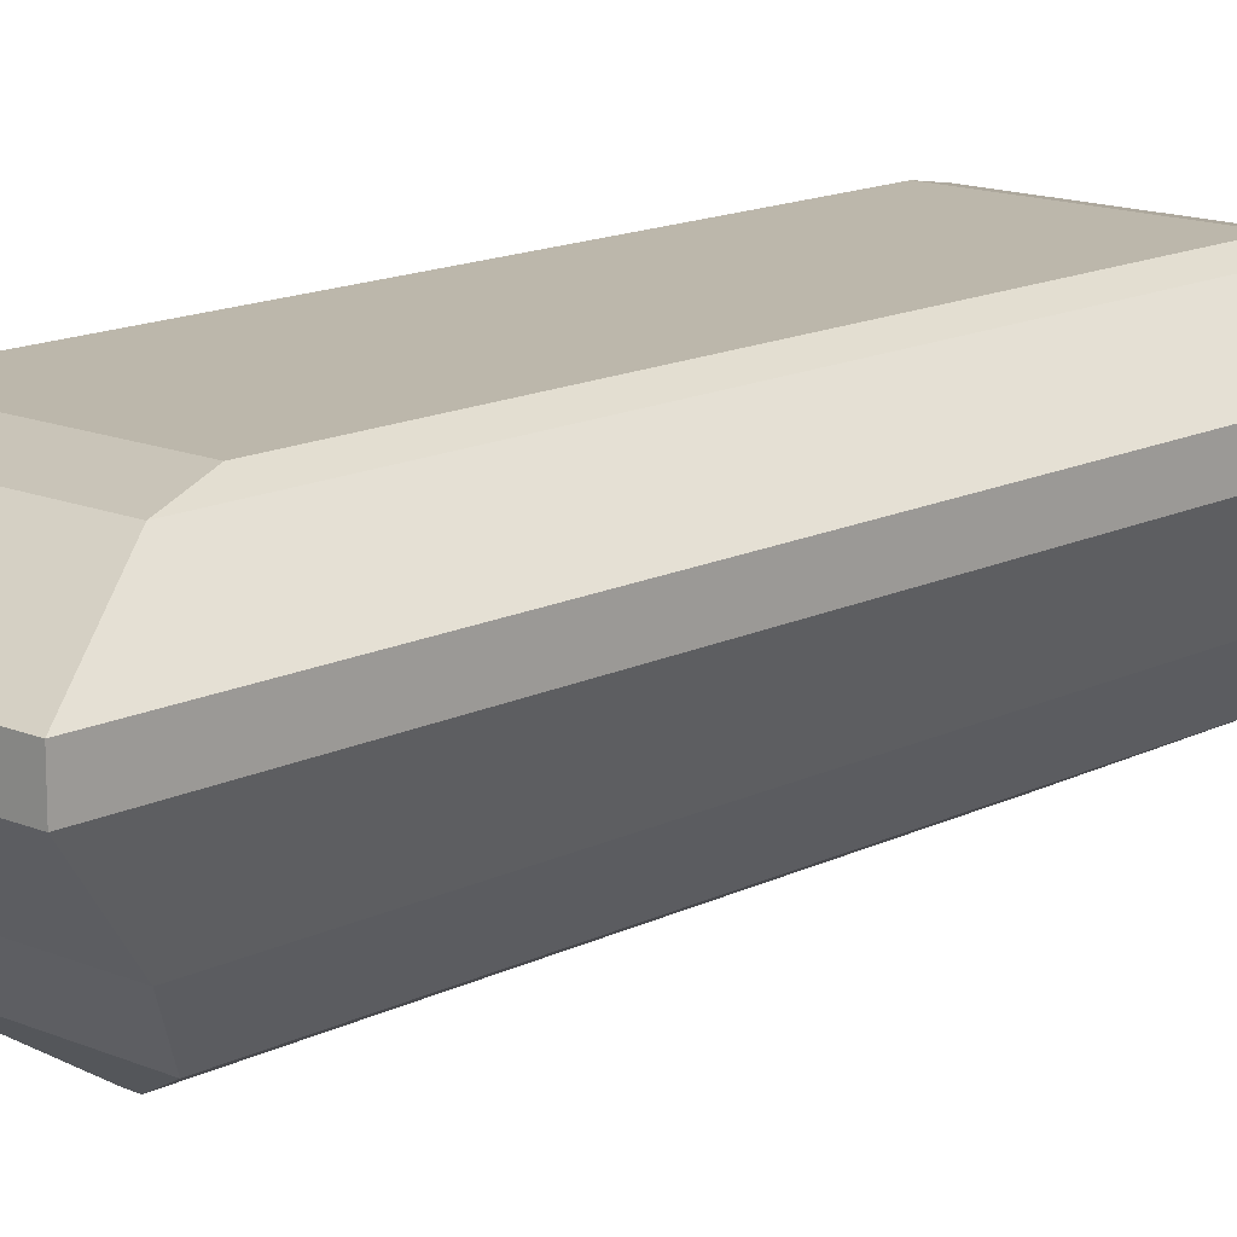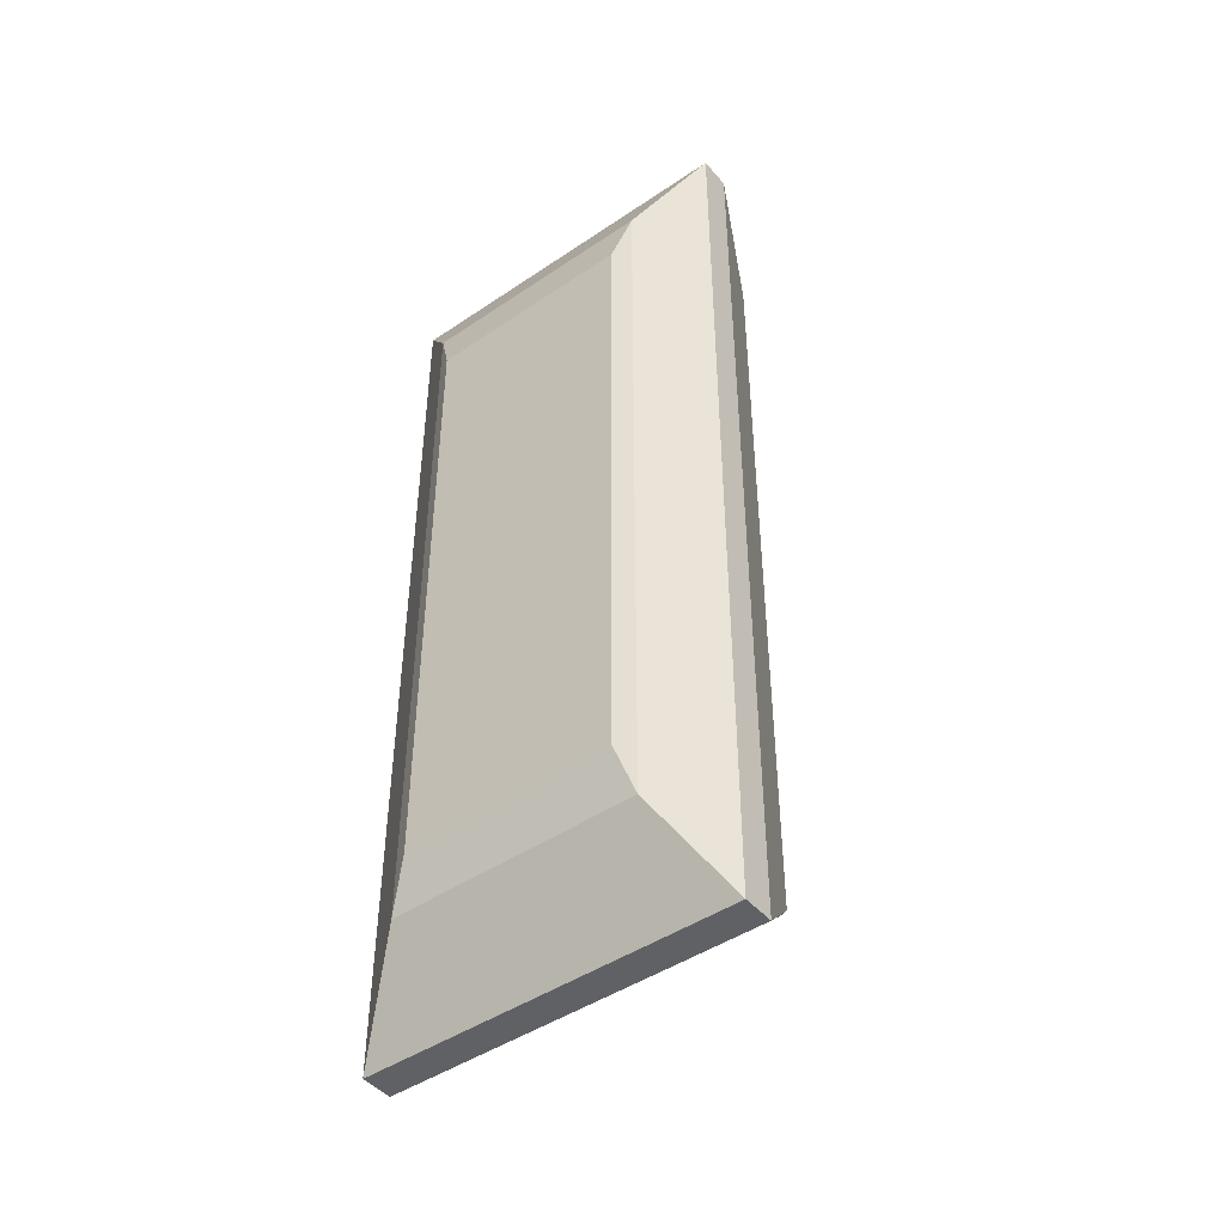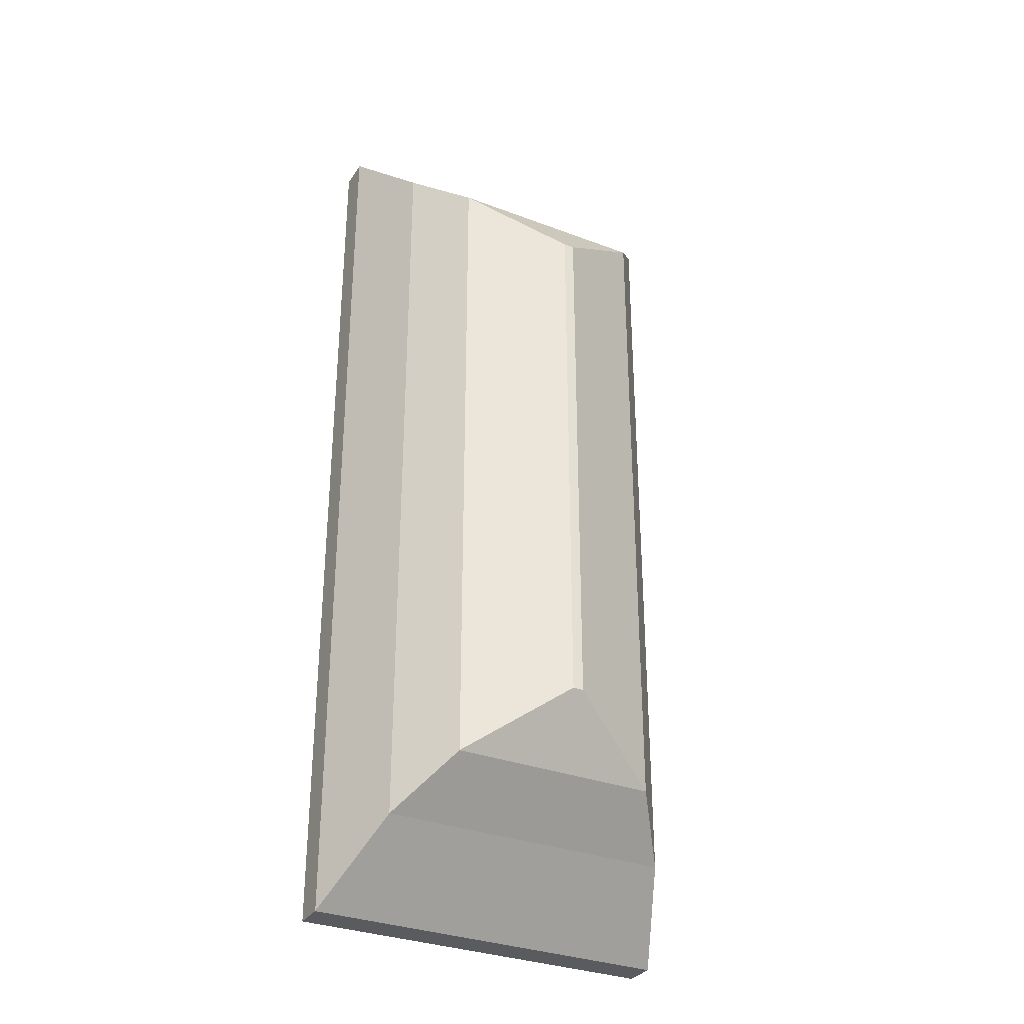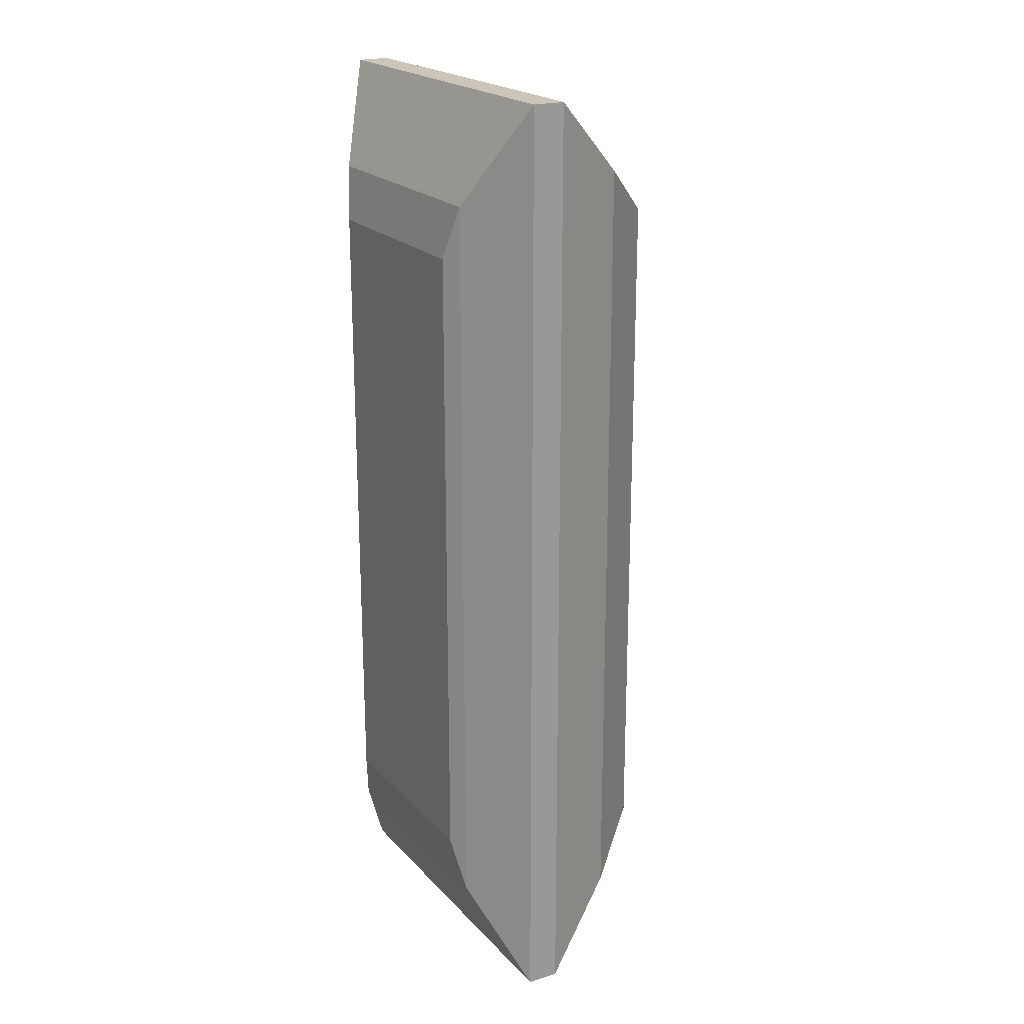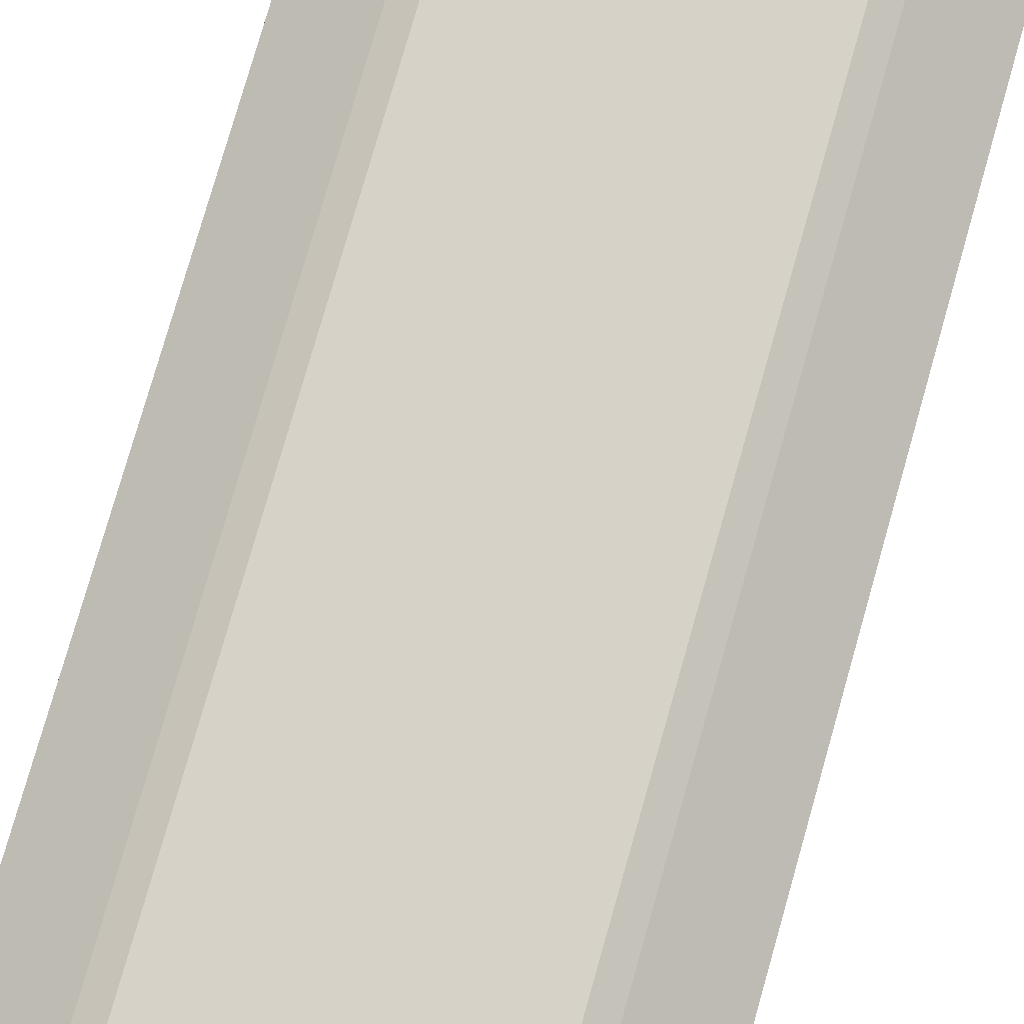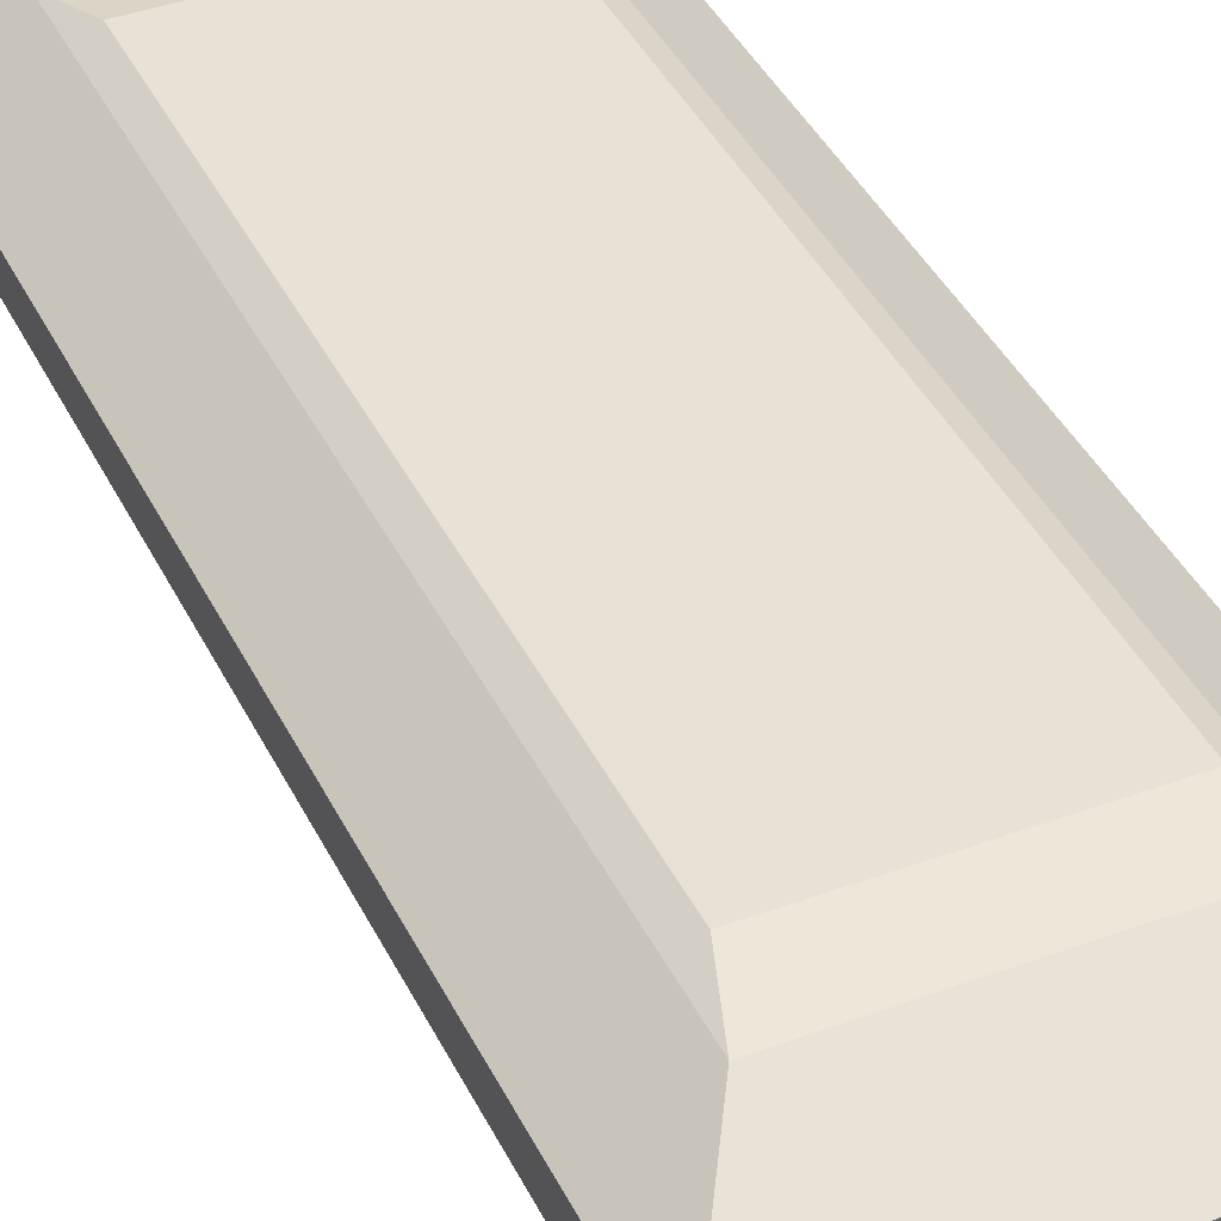
<metadata>
{"format":"obj","ext":"obj","renderer":"f3d","projection":"perspective","resolution":1024,"background":"white","views":[{"elev":14.5,"azim":-137.3,"up":"+Y"},{"elev":-45.6,"azim":-142.1,"up":"+Z"},{"elev":-32.3,"azim":-27.9,"up":"+Z"},{"elev":20.9,"azim":-119.7,"up":"+Z"},{"elev":77.7,"azim":-164.1,"up":"+Y"},{"elev":40.5,"azim":155.7,"up":"+Y"}]}
</metadata>
<code>
o Baguette
v -0.05239 -0.00436 0.1501
v -0.04066 -0.02989 0.1259
v -0.02668 -0.0483 0.1098
v 0.004216 -0.06368 0.08852
v -0.05239 0.005673 0.1501
v -0.03307 0.02002 0.1184
v -0.02754 0.02308 0.1017
v -0.02668 -0.0483 -0.1092
v 0.004216 -0.06368 -0.08792
v -0.05239 -0.00436 -0.1495
v -0.05239 0.005673 -0.1495
v -0.03307 0.02002 -0.1178
v -0.02754 0.02308 -0.1011
v -0.04066 -0.02989 -0.1253
v 0.03848 -0.0483 0.1098
v 0.03848 -0.0483 -0.1092
v 0.007584 -0.06368 -0.08792
v 0.007584 -0.06368 0.08852
v 0.06419 -0.00436 0.1501
v 0.06419 0.005673 0.1501
v 0.05246 -0.02989 0.1259
v 0.06419 -0.00436 -0.1495
v 0.06419 0.005673 -0.1495
v 0.04487 0.02002 -0.1178
v 0.04487 0.02002 0.1184
v 0.03934 0.02308 0.1017
v 0.03934 0.02308 -0.1011
v 0.05246 -0.02989 -0.1253
f 3 8 9 4
f 2 3 15 21
f 4 18 15 3
f 11 23 22 10
f 6 7 13 12
f 1 5 11 10
f 5 6 12 11
f 2 14 8 3
f 1 10 14 2
f 17 18 4 9
f 8 16 17 9
f 6 5 20 25
f 11 12 24 23
f 13 27 24 12
f 15 18 17 16
f 20 5 1 19
f 1 2 21 19
f 27 26 25 24
f 16 8 14 28
f 27 13 7 26
f 23 20 19 22
f 24 25 20 23
f 22 28 14 10
f 16 28 21 15
f 28 22 19 21
f 6 25 26 7

</code>
